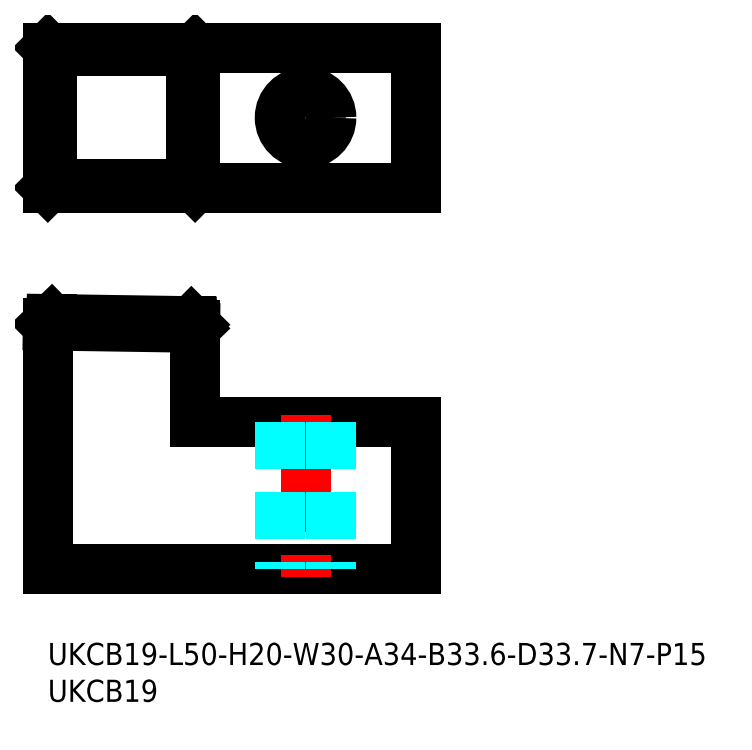
<metadata>
{"format":"dxf","ext":"dxf","renderer":"ezdxf+matplotlib","layout":"modelspace","background":"white","min_lineweight":24,"dpi":150}
</metadata>
<code>
0
SECTION
2
ENTITIES
0
LINE
8
MSM_CONTINUOUS
10
0
20
10
30
0
11
50
21
10
31
0
0
LINE
8
MSM_CONTINUOUS
10
50
20
10
30
0
11
50
21
30
31
0
0
LINE
8
MSM_CONTINUOUS
10
50
20
30
30
0
11
20
21
30
31
0
0
LINE
8
MSM_CONTINUOUS
10
0
20
61.83
30
0
11
50
21
61.83
31
0
0
LINE
8
MSM_CONTINUOUS
10
50
20
61.83
30
0
11
50
21
80.83
31
0
0
LINE
8
MSM_CENTER
10
35
20
65.83
30
0
11
35
21
76.83
31
0
0
LINE
8
MSM_CONTINUOUS
10
50
20
80.83
30
0
11
0
21
80.83
31
0
0
LINE
8
MSM_CENTER
10
29.5
20
71.33
30
0
11
40.5
21
71.33
31
0
0
CIRCLE
8
MSM_CONTINUOUS
10
35
20
71.33
30
0
40
3.5
0
LINE
8
MSM_CENTER
10
35
20
31
30
0
11
35
21
9
31
0
0
LINE
8
MSM_DASHED
10
31.5
20
30
30
0
11
31.5
21
10
31
0
0
LINE
8
MSM_DASHED
10
38.5
20
30
30
0
11
38.5
21
10
31
0
0
TEXT
8
MSM_PART_NUMBER
10
0
20
-8
30
0
40
3
1
UKCB19
0
TEXT
8
MSM_PART_NUMBER
10
0
20
-3
30
0
40
3
1
UKCB19-L50-H20-W30-A34-B33.6-D33.7-N7-P15
0
LINE
8
MSM_DASHED
10
5.453e-05
20
43.5
30
0
11
20
21
43.2
31
0
0
LINE
8
MSM_CONTINUOUS
10
0.4999
20
43.98
30
0
11
19.5
21
43.7
31
0
0
LINE
8
MSM_CONTINUOUS
10
0.4999
20
43.6
30
0
11
0.4999
21
43.98
31
0
0
LINE
8
MSM_CONTINUOUS
10
0.4999
20
43.98
30
0
11
5.453e-05
21
43.5
31
0
0
LINE
8
MSM_CONTINUOUS
10
0
20
10
30
0
11
0
21
43.5
31
0
0
LINE
8
MSM_CONTINUOUS
10
20
20
43.2
30
0
11
19.5
21
43.7
31
0
0
LINE
8
MSM_CONTINUOUS
10
19.5
20
43.32
30
0
11
19.5
21
43.7
31
0
0
LINE
8
MSM_CONTINUOUS
10
20
20
30
30
0
11
20
21
43.2
31
0
0
LINE
8
MSM_CONTINUOUS
10
20
20
42.8
30
0
11
5.46e-05
21
43.1
31
0
0
LINE
8
MSM_CONTINUOUS
10
20
20
42.8
30
0
11
19.5
21
43.32
31
0
0
LINE
8
MSM_CONTINUOUS
10
19.5
20
43.32
30
0
11
0.4999
21
43.6
31
0
0
LINE
8
MSM_CONTINUOUS
10
5.46e-05
20
43.1
30
0
11
0.4999
21
43.6
31
0
0
LINE
8
MSM_CONTINUOUS
10
20
20
61.83
30
0
11
19.5
21
62.33
31
0
0
LINE
8
MSM_CONTINUOUS
10
20
20
61.83
30
0
11
20
21
80.83
31
0
0
LINE
8
MSM_CONTINUOUS
10
19.5
20
62.33
30
0
11
19.5
21
80.33
31
0
0
LINE
8
MSM_CONTINUOUS
10
19.5
20
62.33
30
0
11
0.4999
21
62.33
31
0
0
LINE
8
MSM_CONTINUOUS
10
0.4999
20
80.33
30
0
11
0.4999
21
62.33
31
0
0
LINE
8
MSM_CONTINUOUS
10
0
20
61.83
30
0
11
0
21
80.83
31
0
0
LINE
8
MSM_CONTINUOUS
10
5.46e-05
20
61.83
30
0
11
0.4999
21
62.33
31
0
0
LINE
8
MSM_CONTINUOUS
10
0.4999
20
80.33
30
0
11
19.5
21
80.33
31
0
0
LINE
8
MSM_CONTINUOUS
10
20
20
80.83
30
0
11
19.5
21
80.33
31
0
0
LINE
8
MSM_CONTINUOUS
10
0.4999
20
80.33
30
0
11
5.453e-05
21
80.83
31
0
0
ENDSEC
0
EOF

</code>
